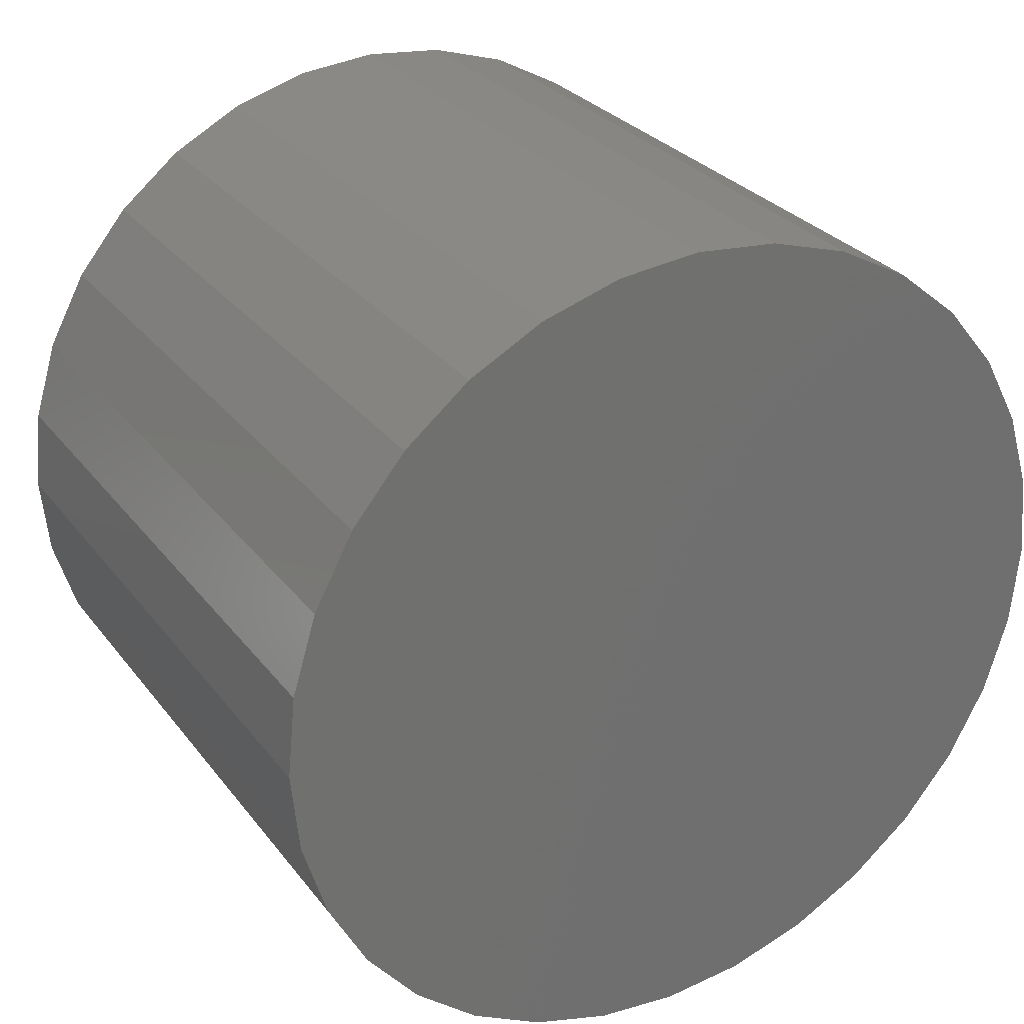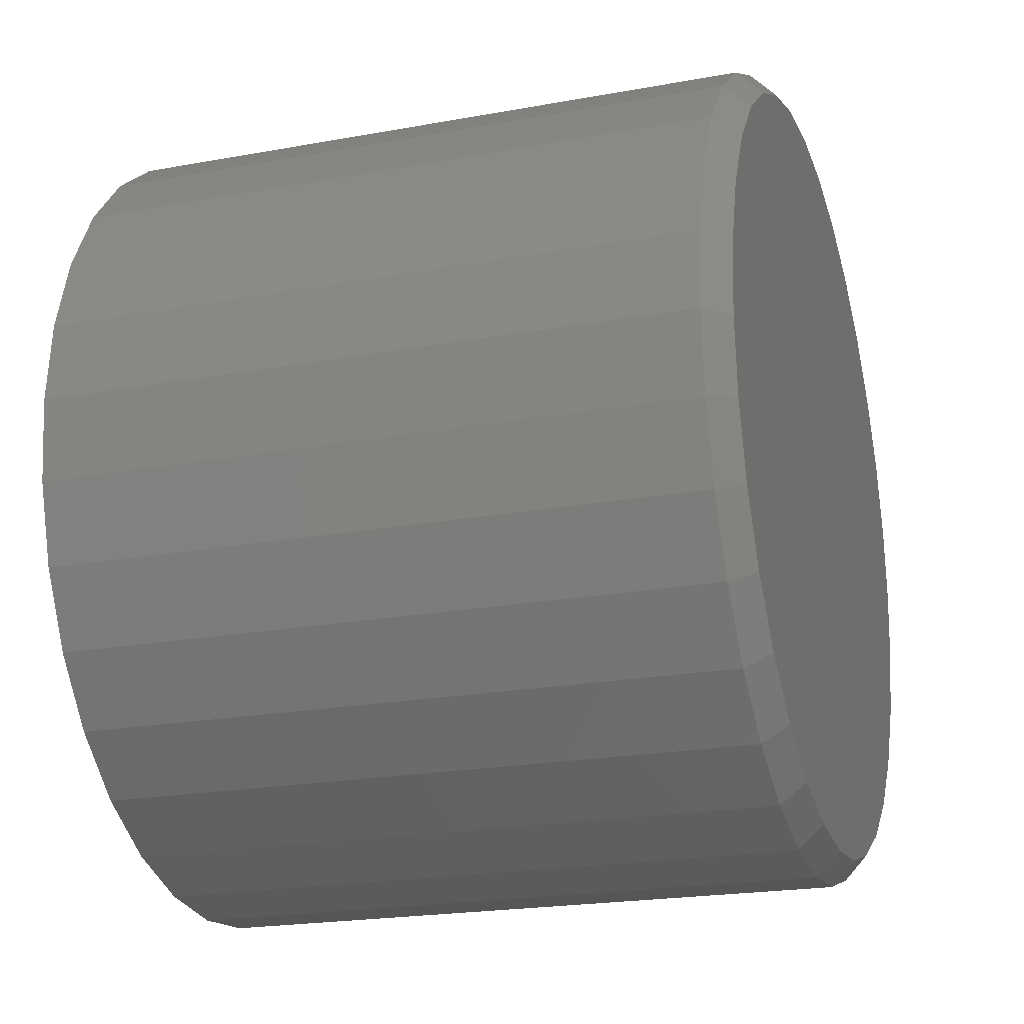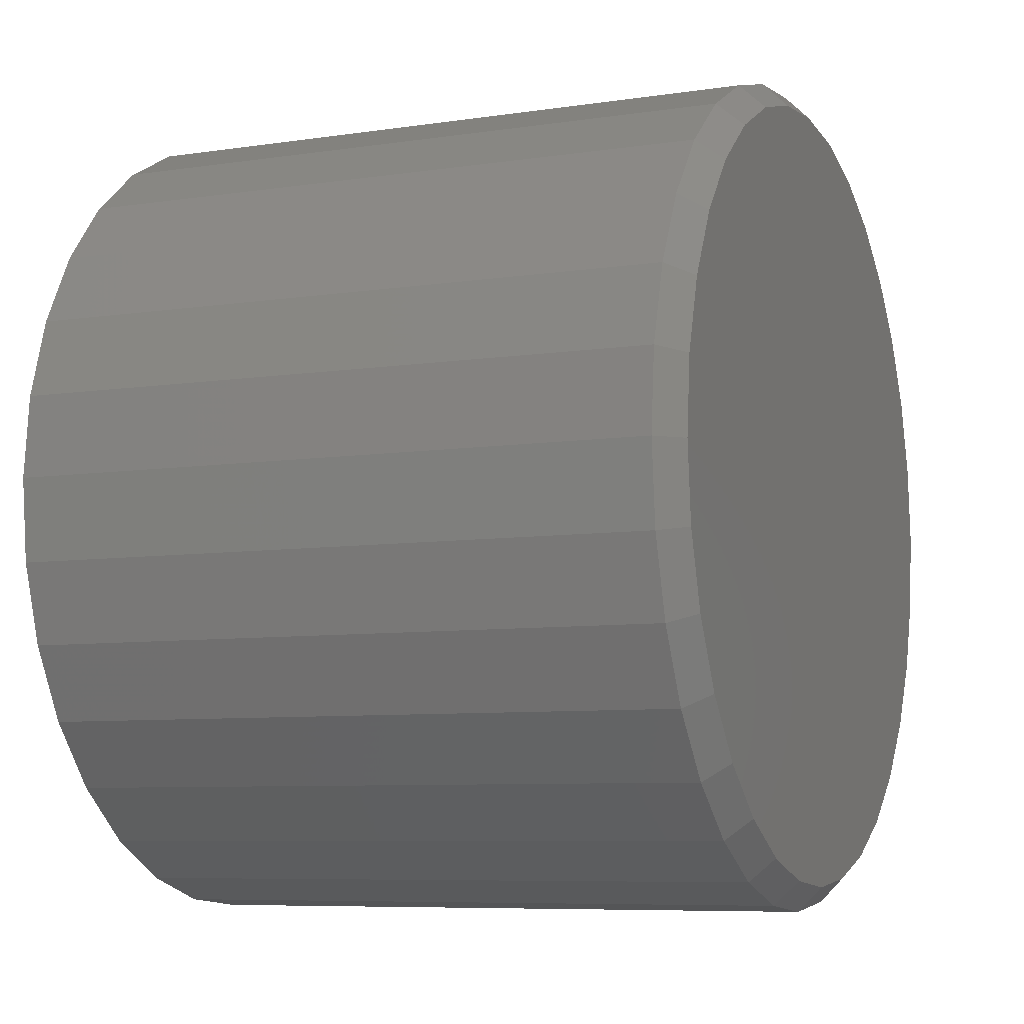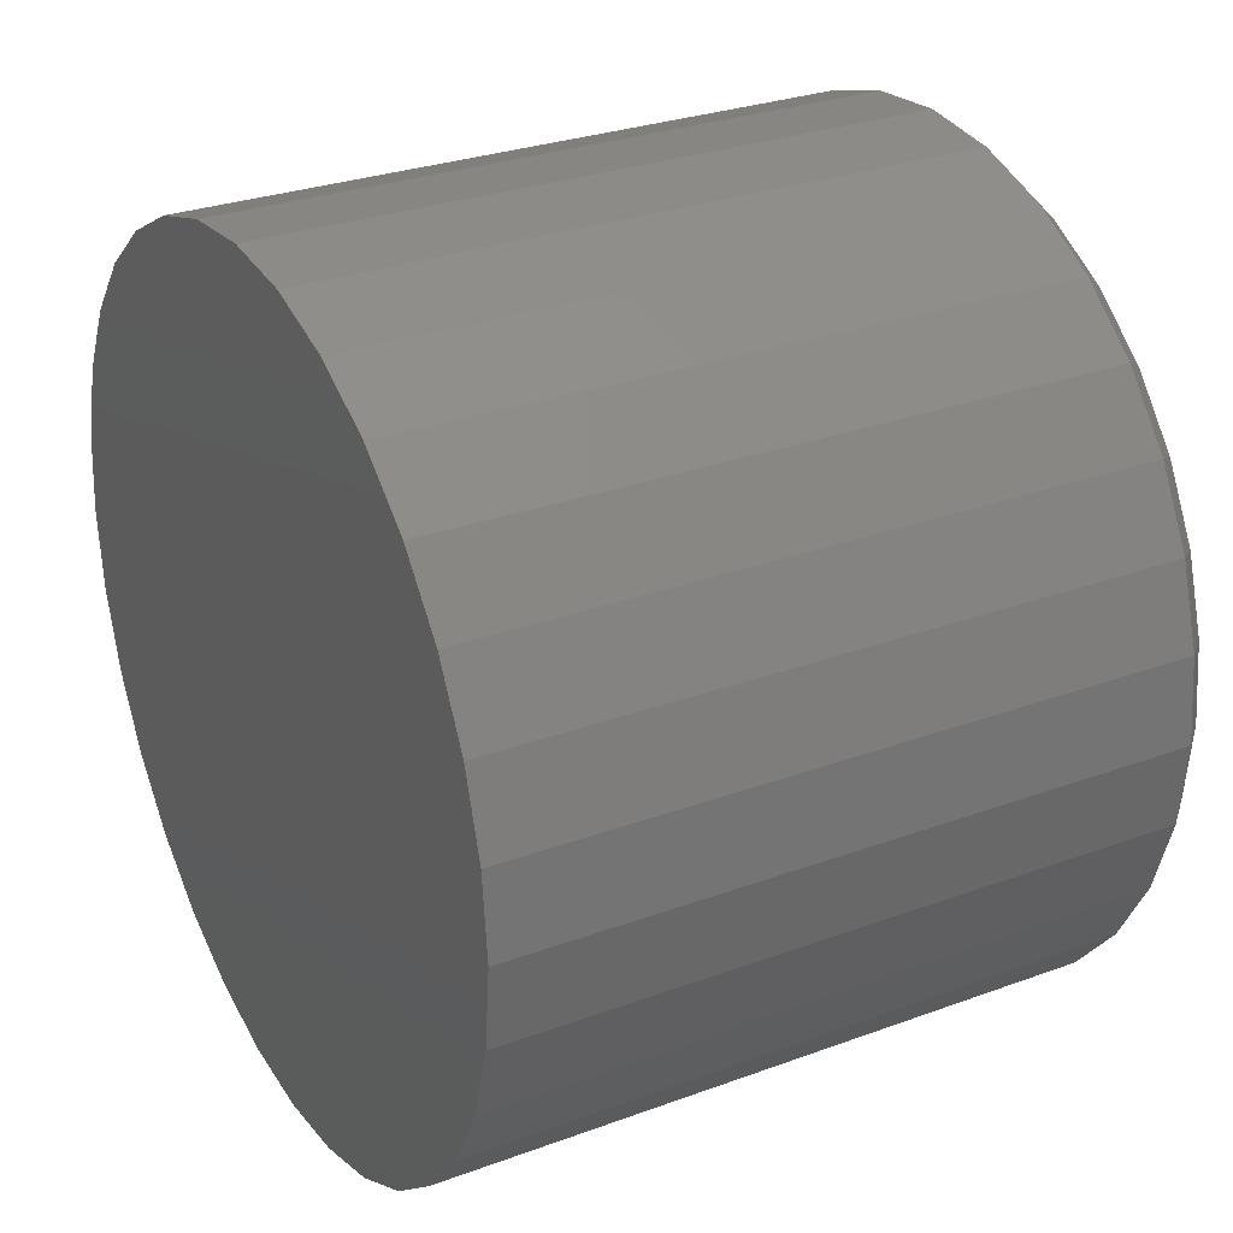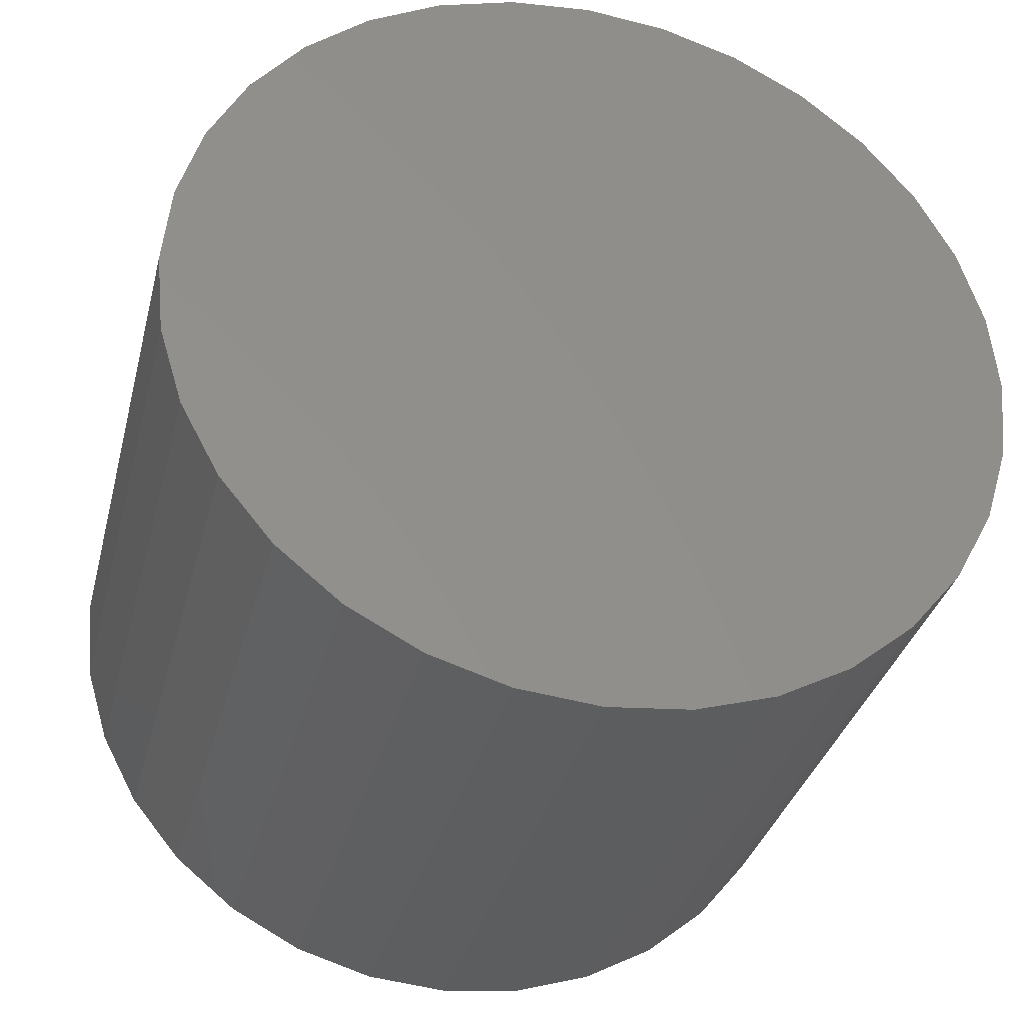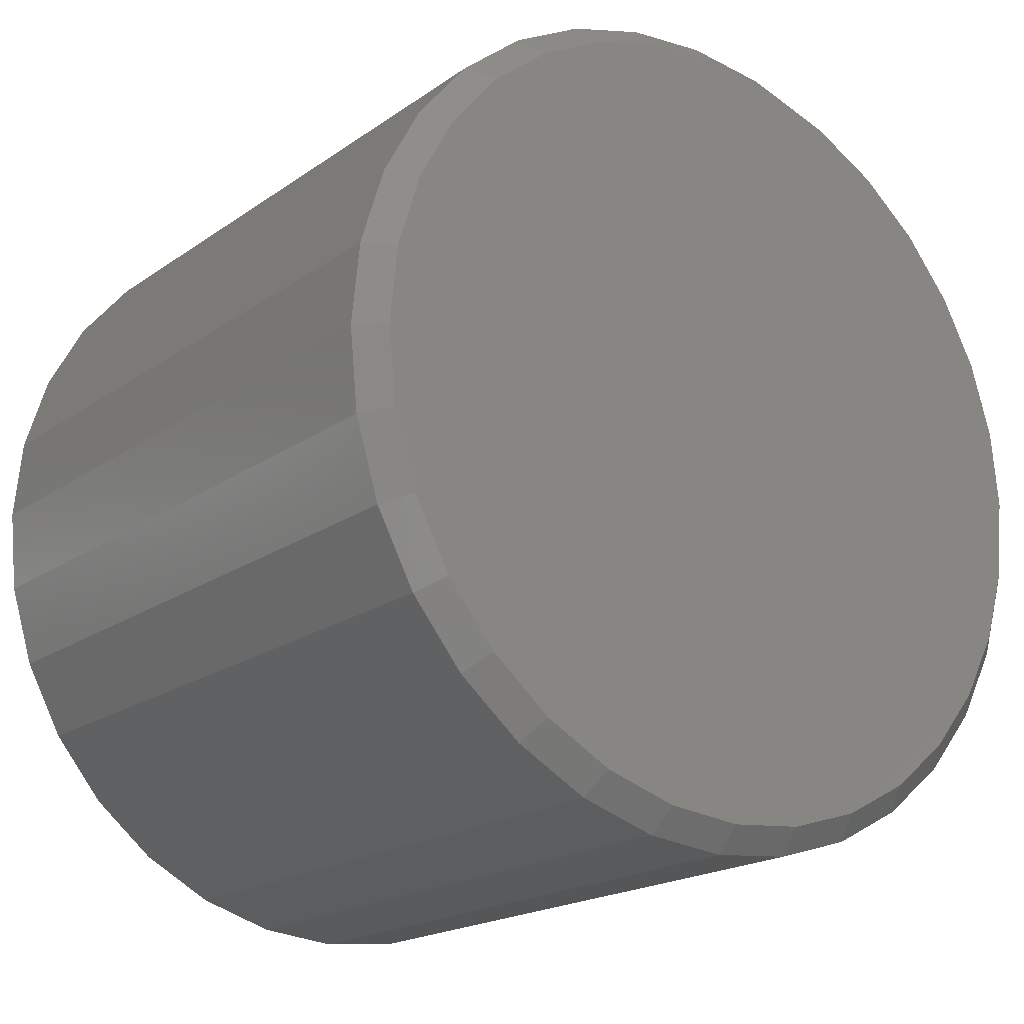
<metadata>
{"format":"stl","ext":"stl","renderer":"f3d","projection":"perspective","resolution":1024,"background":"white","views":[{"elev":28.4,"azim":-119.6,"up":"+Y"},{"elev":-21.4,"azim":18.0,"up":"+Y"},{"elev":-7.5,"azim":23.2,"up":"+Y"},{"elev":29.1,"azim":-28.6,"up":"+Z"},{"elev":-33.6,"azim":-103.8,"up":"+Z"},{"elev":-19.1,"azim":52.3,"up":"+Y"}]}
</metadata>
<code>
# stl→obj: 96 verts, 188 faces
v 0.4297 -0.04142 0.2479
v 0.4297 0.05721 0.2479
v 0.4297 0.007895 0.2528
v 0.4297 -0.08885 0.2336
v 0.4297 0.1046 0.2336
v 0.4297 0.1046 -0.2336
v 0.4297 -0.04142 -0.2479
v 0.4297 0.05721 -0.2479
v 0.4297 0.007895 -0.2528
v 0.4297 0.1483 0.2102
v 0.4297 -0.1326 0.2102
v 0.4297 0.1866 0.1788
v 0.4297 -0.1709 0.1788
v 0.4297 0.2181 0.1404
v 0.4297 -0.2023 0.1404
v 0.4297 0.2414 0.09674
v 0.4297 -0.2257 0.09674
v 0.4297 0.2558 0.04932
v 0.4297 -0.24 0.04932
v 0.4297 0.2607 -1.405e-16
v 0.4297 -0.2449 -2.412e-16
v 0.4297 0.2558 -0.04932
v 0.4297 -0.24 -0.04932
v 0.4297 0.2414 -0.09674
v 0.4297 -0.2257 -0.09674
v 0.4297 0.2181 -0.1404
v 0.4297 -0.2023 -0.1404
v 0.4297 0.1866 -0.1788
v 0.4297 -0.1709 -0.1788
v 0.4297 0.1483 -0.2102
v 0.4297 -0.1326 -0.2102
v 0.4297 -0.08885 -0.2336
v 0 0.2763 -6.284e-17
v 0.4141 0.2763 -3.67e-16
v 0 0.2712 -0.05237
v 0.4141 0.2712 -0.05237
v 0 0.2559 -0.1027
v 0.4141 0.2559 -0.1027
v 0 0.2311 -0.1491
v 0.4141 0.2311 -0.1491
v 0 0.1977 -0.1898
v 0.4141 0.1977 -0.1898
v 0 0.157 -0.2232
v 0.4141 0.157 -0.2232
v 0 0.1106 -0.248
v 0.4141 0.1106 -0.248
v 0 0.06026 -0.2633
v 0.4141 0.06026 -0.2633
v 0 0.007895 -0.2684
v 0.4141 0.007895 -0.2684
v 0 -0.04447 -0.2633
v 0.4141 -0.04447 -0.2633
v 0 -0.09483 -0.248
v 0.4141 -0.09483 -0.248
v 0 -0.1412 -0.2232
v 0.4141 -0.1412 -0.2232
v 0 -0.1819 -0.1898
v 0.4141 -0.1819 -0.1898
v 0 -0.2153 -0.1491
v 0.4141 -0.2153 -0.1491
v 0 -0.2401 -0.1027
v 0.4141 -0.2401 -0.1027
v 0 -0.2554 -0.05237
v 0.4141 -0.2554 -0.05237
v 0 -0.2605 2.899e-18
v 0.4141 -0.2605 2.899e-18
v 0 -0.2554 0.05237
v 0.4141 -0.2554 0.05237
v 0 -0.2401 0.1027
v 0.4141 -0.2401 0.1027
v 0 -0.2153 0.1491
v 0.4141 -0.2153 0.1491
v 0 -0.1819 0.1898
v 0.4141 -0.1819 0.1898
v 0 -0.1412 0.2232
v 0.4141 -0.1412 0.2232
v 0 -0.09483 0.248
v 0.4141 -0.09483 0.248
v 0 -0.04447 0.2633
v 0.4141 -0.04447 0.2633
v 0 0.007895 0.2684
v 0.4141 0.007895 0.2684
v 0 0.06026 0.2633
v 0.4141 0.06026 0.2633
v 0 0.1106 0.248
v 0.4141 0.1106 0.248
v 0 0.157 0.2232
v 0.4141 0.157 0.2232
v 0 0.1977 0.1898
v 0.4141 0.1977 0.1898
v 0 0.2311 0.1491
v 0.4141 0.2311 0.1491
v 0 0.2559 0.1027
v 0.4141 0.2559 0.1027
v 0 0.2712 0.05237
v 0.4141 0.2712 0.05237
f 1 2 3
f 2 1 4
f 2 4 5
f 6 7 8
f 8 7 9
f 5 4 10
f 10 4 11
f 10 11 12
f 12 11 13
f 12 13 14
f 14 13 15
f 14 15 16
f 16 15 17
f 16 17 18
f 18 17 19
f 18 19 20
f 20 19 21
f 20 21 22
f 22 21 23
f 22 23 24
f 24 23 25
f 24 25 26
f 26 25 27
f 26 27 28
f 28 27 29
f 28 29 30
f 30 29 31
f 30 31 6
f 6 31 32
f 6 32 7
f 33 34 35
f 35 34 36
f 35 36 37
f 37 36 38
f 37 38 39
f 39 38 40
f 39 40 41
f 41 40 42
f 41 42 43
f 43 42 44
f 43 44 45
f 45 44 46
f 45 46 47
f 47 46 48
f 47 48 49
f 49 48 50
f 49 50 51
f 51 50 52
f 51 52 53
f 53 52 54
f 53 54 55
f 55 54 56
f 55 56 57
f 57 56 58
f 57 58 59
f 59 58 60
f 59 60 61
f 61 60 62
f 61 62 63
f 63 62 64
f 63 64 65
f 65 64 66
f 65 66 67
f 67 66 68
f 67 68 69
f 69 68 70
f 69 70 71
f 71 70 72
f 71 72 73
f 73 72 74
f 73 74 75
f 75 74 76
f 75 76 77
f 77 76 78
f 77 78 79
f 79 78 80
f 79 80 81
f 81 80 82
f 81 82 83
f 83 82 84
f 83 84 85
f 85 84 86
f 85 86 87
f 87 86 88
f 87 88 89
f 89 88 90
f 89 90 91
f 91 90 92
f 91 92 93
f 93 92 94
f 93 94 95
f 95 94 96
f 95 96 33
f 33 96 34
f 3 2 82
f 82 80 3
f 72 13 74
f 74 13 11
f 74 11 76
f 13 72 15
f 15 72 70
f 15 70 17
f 17 70 68
f 17 68 19
f 19 68 66
f 19 66 21
f 14 90 12
f 12 90 88
f 12 88 10
f 90 14 92
f 92 14 16
f 92 16 94
f 94 16 18
f 94 18 96
f 96 18 20
f 96 20 34
f 82 2 84
f 84 2 5
f 84 5 86
f 86 5 10
f 86 10 88
f 3 80 1
f 1 80 78
f 1 78 4
f 4 78 76
f 4 76 11
f 9 7 50
f 50 48 9
f 40 28 42
f 42 28 30
f 42 30 44
f 28 40 26
f 26 40 38
f 26 38 24
f 24 38 36
f 24 36 22
f 22 36 34
f 22 34 20
f 27 58 29
f 29 58 56
f 29 56 31
f 58 27 60
f 60 27 25
f 60 25 62
f 62 25 23
f 62 23 64
f 64 23 21
f 64 21 66
f 50 7 52
f 52 7 32
f 52 32 54
f 54 32 31
f 54 31 56
f 9 48 8
f 8 48 46
f 8 46 6
f 6 46 44
f 6 44 30
f 81 83 79
f 49 51 47
f 47 51 53
f 47 53 45
f 45 53 55
f 45 55 43
f 43 55 57
f 43 57 41
f 41 57 59
f 41 59 39
f 39 59 61
f 39 61 37
f 37 61 63
f 37 63 35
f 35 63 65
f 35 65 33
f 33 65 67
f 33 67 95
f 95 67 69
f 95 69 93
f 93 69 71
f 93 71 91
f 91 71 73
f 91 73 89
f 89 73 75
f 89 75 87
f 87 75 77
f 87 77 85
f 85 77 79
f 85 79 83

</code>
